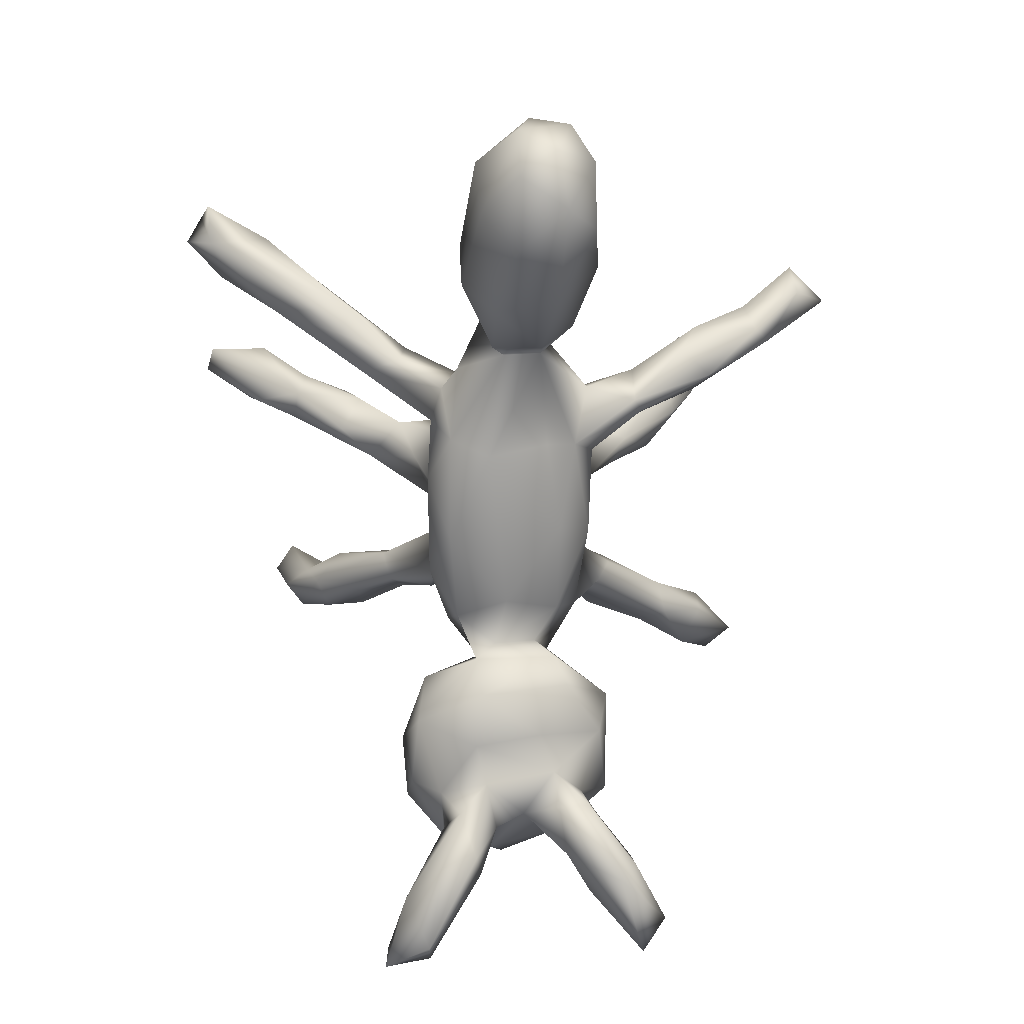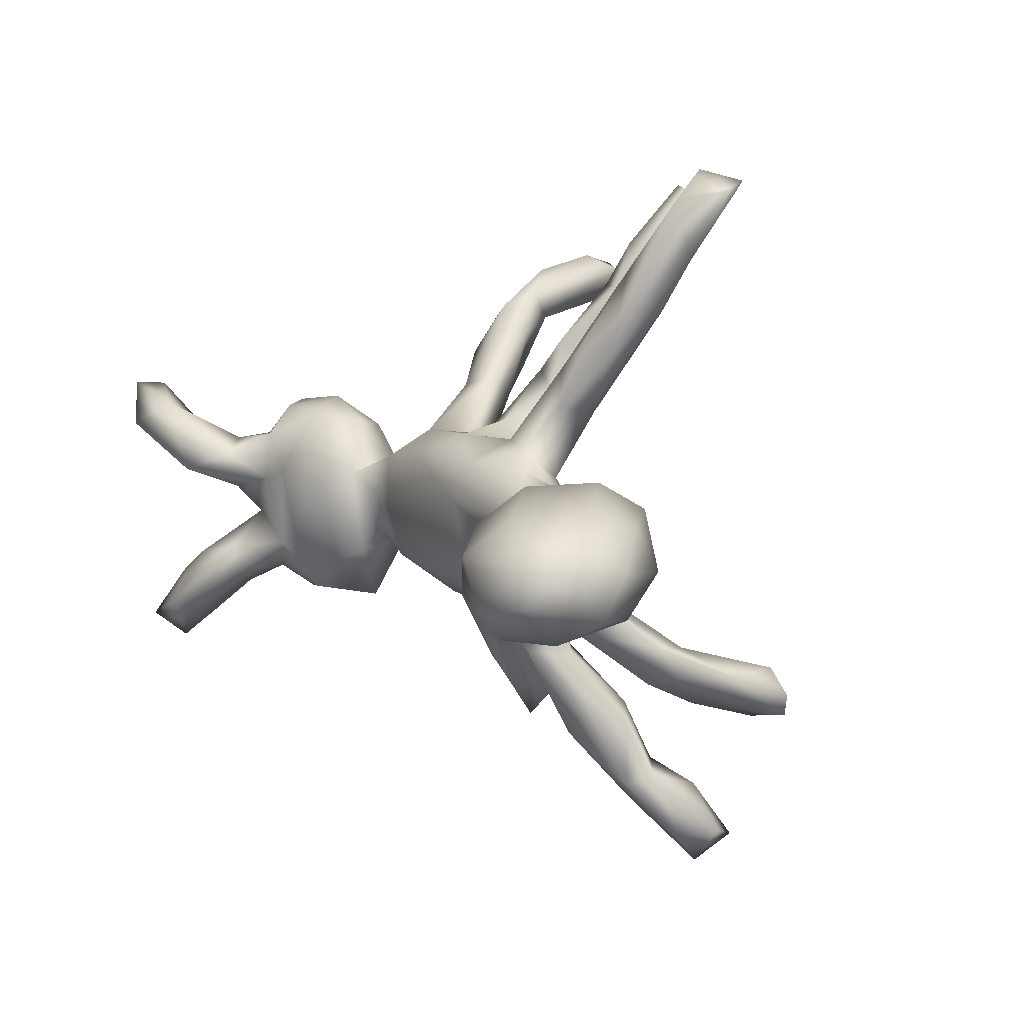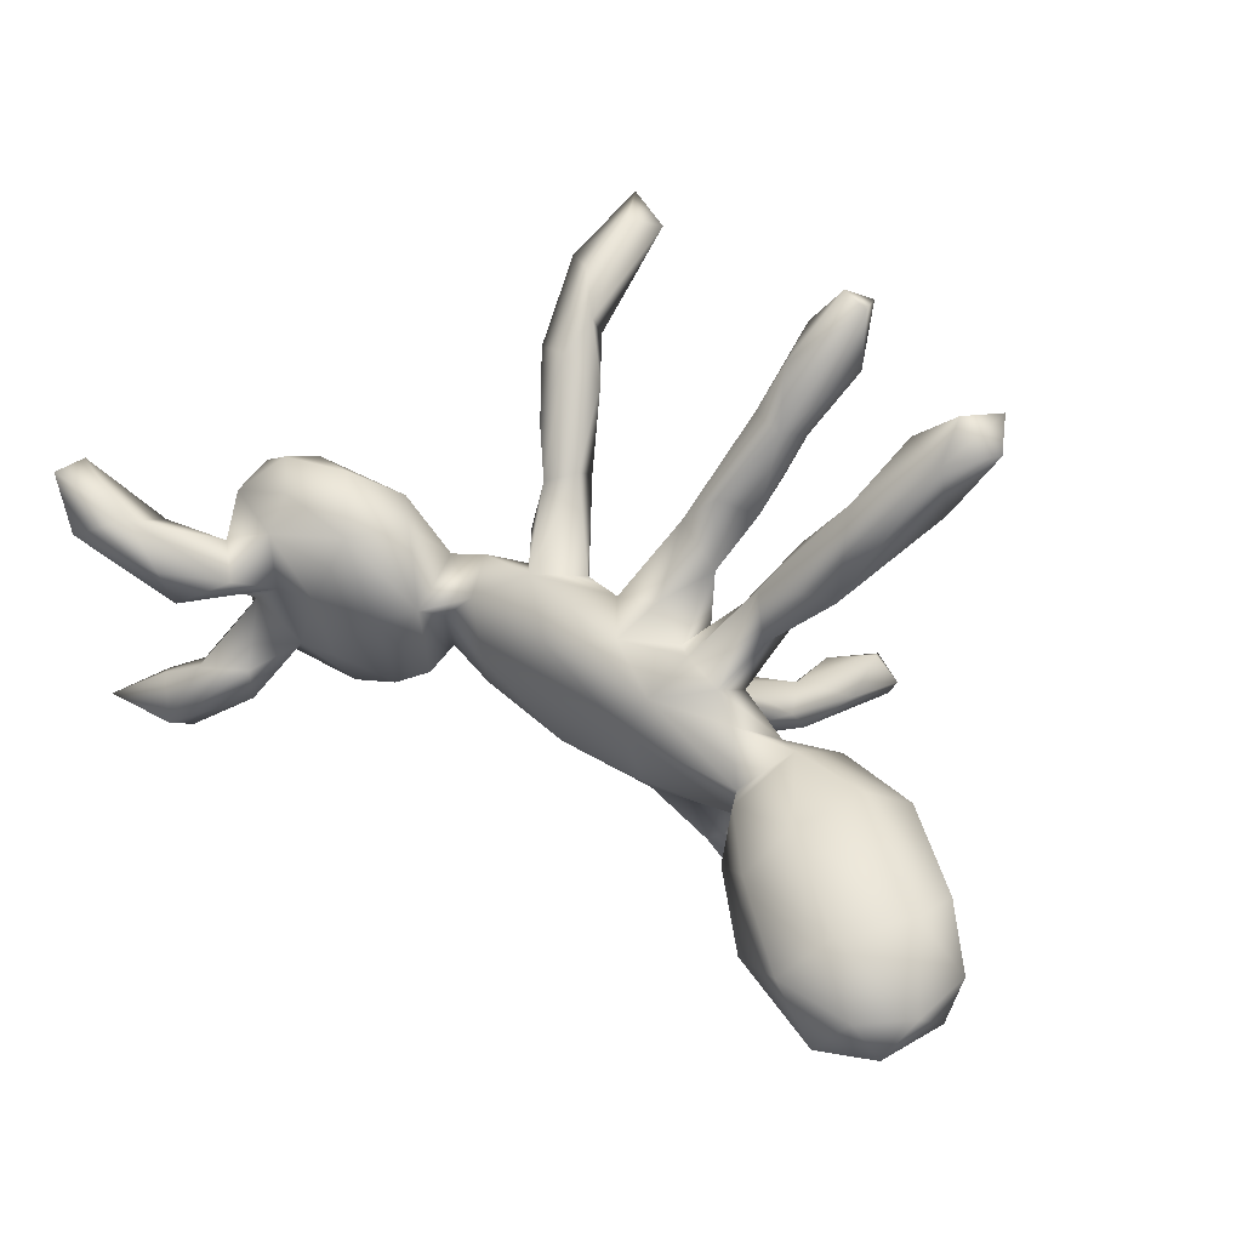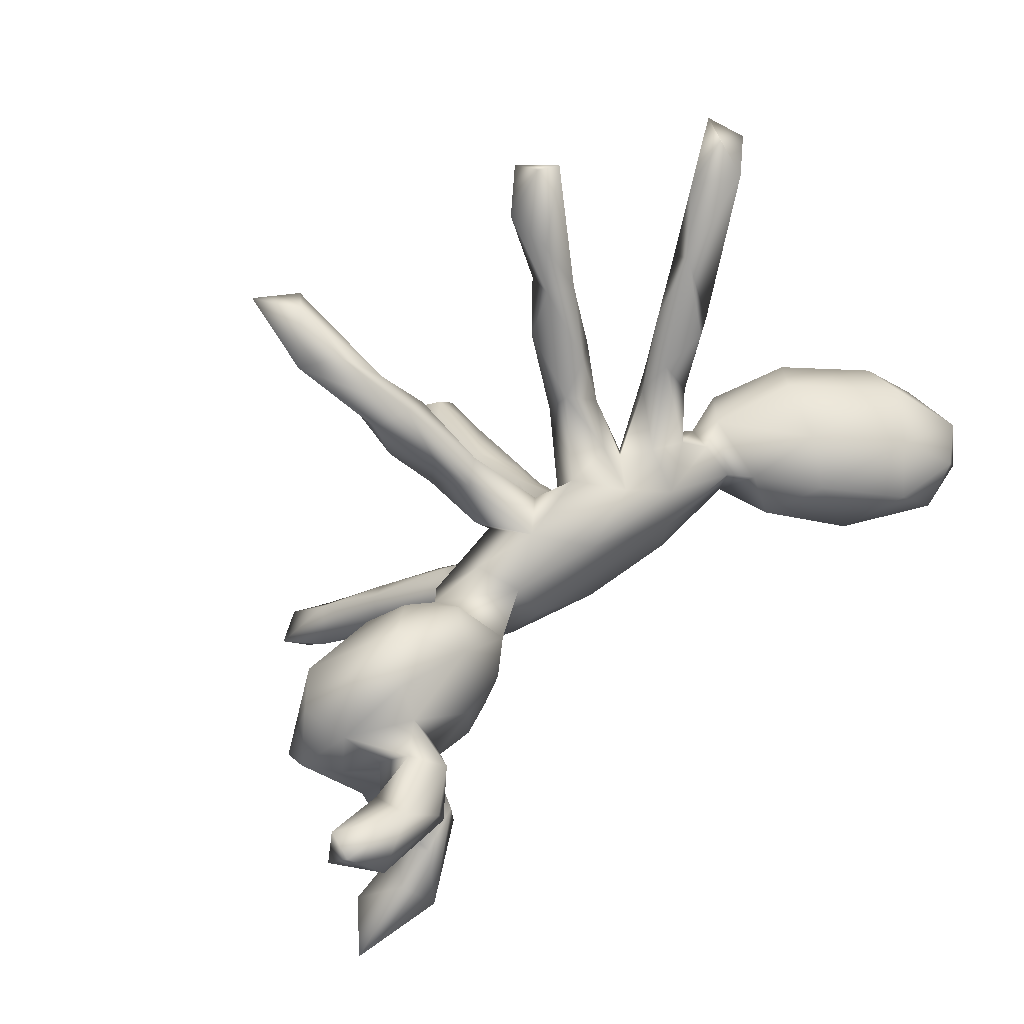
<metadata>
{"format":"obj","ext":"obj","renderer":"f3d","projection":"perspective","resolution":1024,"background":"white","views":[{"elev":-76.8,"azim":-89.5,"up":"+Z"},{"elev":4.2,"azim":-125.5,"up":"+Y"},{"elev":41.8,"azim":-147.8,"up":"+Y"},{"elev":56.7,"azim":135.2,"up":"+Y"}]}
</metadata>
<code>
v -0.1796 -0.3836 0.6079
v 0.1883 0.4677 0.4621
v 0.2647 0.4845 0.5022
v -0.2486 -0.3741 0.5498
v -0.2292 -0.4172 0.5601
v -0.2071 -0.3235 0.5423
v 0.2254 0.497 0.414
v -0.1761 -0.4207 0.5176
v -0.2451 0.5551 0.3516
v -0.1084 -0.349 0.4244
v 0.2227 0.4188 0.483
v 0.2629 0.3901 0.4044
v 0.2896 0.4385 0.3566
v 0.2327 0.4648 0.3041
v -0.2753 0.4911 0.2636
v 0.1897 0.3673 0.2815
v -0.2306 0.6099 0.2795
v -0.1486 -0.2759 0.3624
v -0.2207 -0.3331 0.436
v -0.1408 -0.3172 0.4833
v -0.274 0.5967 0.2677
v -0.171 0.5268 0.2876
v -0.1789 0.5015 0.2056
v -0.1882 -0.3283 0.3225
v -0.2297 0.4006 0.1925
v 0.1871 0.4164 0.2528
v -0.1775 0.3915 0.2372
v -0.5506 0.5939 0.1592
v -0.1544 -0.3861 0.3849
v -0.511 0.6136 0.09534
v -0.08996 -0.2523 0.3125
v -0.4075 0.3838 0.09408
v 0.2424 0.3581 0.269
v -0.1075 -0.1677 0.2034
v 0.3371 -0.4186 0.4177
v -0.151 0.4251 0.1728
v -0.136 0.2923 0.18
v 0.2776 -0.4004 0.3733
v 0.178 0.266 0.2162
v -0.5787 0.571 0.09761
v -0.5132 0.5602 0.04292
v -0.1987 0.3168 0.1827
v 0.1393 0.343 0.2002
v 0.352 -0.4707 0.3622
v 0.2496 0.3694 0.203
v -0.441 0.5488 0.09629
v -0.5175 0.4569 0.07133
v -0.1121 0.3383 0.1741
v -0.2018 0.4149 0.1552
v -0.1325 -0.3439 0.2917
v 0.3239 -0.3143 0.3333
v 0.399 -0.423 0.382
v -0.3819 0.44 0.0392
v -0.4437 0.3698 0.06794
v -0.1975 0.2886 0.1114
v 0.2391 0.2982 0.1833
v -0.3632 -0.492 0.2139
v -0.1444 0.322 0.07242
v -0.108 -0.2362 0.1378
v -0.0691 -0.1743 0.1842
v -0.3234 -0.5547 0.2222
v 0.1941 0.299 0.1111
v -0.3993 -0.586 0.2716
v 0.1897 0.2101 0.1337
v -0.06792 -0.2865 0.2581
v 0.2194 -0.2608 0.257
v -0.369 -0.6336 0.2129
v 0.1936 0.3902 0.1817
v 0.2629 -0.2403 0.2417
v 0.3607 -0.3657 0.2896
v -0.308 -0.4452 0.156
v 0.2847 -0.3989 0.2713
v -0.09247 0.2667 0.06361
v -0.1848 -0.2675 0.2821
v -0.2726 0.2716 -0.02047
v 0.2158 -0.3098 0.2308
v -0.394 0.2936 -0.007073
v 0.1169 0.2131 0.1395
v -0.4375 -0.5664 0.21
v 0.1402 -0.1899 0.1733
v -0.06439 -0.2126 0.123
v -0.3482 0.3104 -0.03474
v -0.2763 -0.4703 0.1227
v -0.3084 0.3361 0.03902
v 0.04195 0.1334 0.008927
v -0.02899 0.145 -0.01818
v -0.3955 -0.5761 0.1521
v -0.1357 -0.1719 0.1689
v -0.3735 -0.4649 0.1107
v 0.2732 -0.3237 0.2063
v -0.1606 0.207 0.04938
v -0.3129 0.1931 0.02086
v -0.2701 0.2116 0.03011
v 0.1133 0.2486 0.09449
v -0.08758 0.1987 0.1
v -0.2369 0.2138 0.001755
v 0.1665 -0.1204 0.1351
v -0.3066 -0.5134 0.1062
v 0.2303 -0.162 0.1402
v -0.1258 0.1766 0.09621
v 0.2862 -0.2715 0.204
v -0.09785 -0.06221 0.04092
v 0.1615 -0.1811 0.05687
v -0.3001 0.2006 -0.04775
v -0.1805 0.07155 0.000632
v 0.1965 -0.1444 0.07187
v -0.3336 -0.4883 0.08152
v -0.03476 0.06269 0.02389
v -0.1073 0.1762 -0.02426
v -0.2176 -0.3648 0.07482
v -0.01141 -0.1002 0.06542
v 0.1282 0.0831 0.04471
v 0.05806 0.07747 0.03534
v -0.478 -0.04495 -0.01534
v -0.1238 -0.12 0.02277
v -0.3397 -0.3689 0.07616
v 0.1355 -0.2017 0.09754
v 0.1668 0.1499 0.04049
v -0.2894 -0.3393 0.1099
v -0.2232 -0.03298 0.01431
v 0.1577 0.2337 0.06408
v -0.214 -0.2372 0.04299
v 0.2632 0.01634 0.04931
v -0.02489 -0.06504 0.04985
v 0.1118 -0.04604 0.06358
v -0.3396 0.02606 -0.04741
v -0.4296 0.0217 -0.02017
v -0.2622 0.0739 -0.02698
v 0.194 -0.131 0.004731
v -0.305 -0.3377 0.01149
v -0.1942 -0.1177 0.005575
v -0.3078 -0.06244 -0.01585
v -0.6589 -0.05878 -0.1126
v 0.2166 0.1168 -0.0166
v 0.5127 -0.0315 0.08801
v 0.0736 -0.09247 0.06393
v -0.1811 -0.2498 0.01053
v -0.2524 0.1207 -0.09325
v -0.06192 -0.1625 0.005813
v 0.08034 -0.149 0.007918
v -0.1501 0.1115 -0.02788
v 0.4305 0.09159 0.05207
v -0.2695 -0.2429 0.003902
v -0.1883 0.1419 -0.07438
v 0.3759 -0.06838 0.06899
v 0.5725 -0.07187 0.08059
v -0.2461 -0.1482 -0.02939
v -0.2569 -0.3919 0.00642
v -0.3602 -0.06149 -0.0705
v -0.1967 -0.2602 -0.03422
v 0.5812 0.1196 0.0407
v 0.3807 0.1514 0.002003
v -0.1317 -0.1577 -0.0154
v -0.08275 0.1485 -0.1052
v -0.3781 0.04673 -0.07717
v -0.6166 -0.1409 -0.1435
v 0.2871 -0.07591 0.002947
v -0.1258 -0.1636 -0.05544
v -0.5728 0.03793 -0.07241
v 0.4654 -0.1501 0.05593
v -0.2945 0.08938 -0.1195
v 0.6698 -0.05897 0.01785
v -0.2478 -0.154 -0.06503
v -0.7 0.02112 -0.1927
v 0.4493 0.2089 -0.05412
v -0.2205 -0.2454 -0.05816
v 0.3022 0.06021 0.0094
v 0.03212 0.1064 -0.1303
v 0.1117 0.1499 -0.05157
v 0.6442 0.1258 -0.01917
v 0.03387 -0.157 -0.04585
v -0.5217 0.08145 -0.1295
v -0.383 -0.124 -0.1921
v -0.3251 -0.0654 -0.1409
v 0.2484 -0.05124 -0.06796
v 0.5618 0.2006 -0.06912
v -0.3247 0.002914 -0.1557
v -0.1458 -0.1303 -0.1052
v 0.1807 -0.09465 -0.07269
v 0.5686 -0.1691 0.02342
v 0.2667 0.06055 -0.1324
v -0.4449 -0.126 -0.09369
v 0.1899 0.096 -0.09552
v 0.6894 0.01779 -0.0489
v 0.3194 0.1616 -0.07386
v 0.2488 0.02402 -0.08522
v -0.1647 0.1022 -0.1482
v 0.01229 -0.1015 -0.1169
v -0.1536 -0.0772 -0.1458
v -0.1346 0.02935 -0.1653
v 0.1564 0.001819 -0.1182
v 0.5585 -0.1885 -0.04901
v 0.3786 -0.1937 -0.007911
v -0.3457 0.02184 -0.2049
v -0.4651 0.07594 -0.2418
v -0.4997 -0.1668 -0.2751
v 0.2709 -0.09162 -0.106
v 0.5125 0.1882 -0.1306
v -0.7608 -0.04688 -0.2596
v 0.653 0.03731 -0.1181
v 0.6174 -0.09331 -0.1207
v -0.6855 0.04845 -0.2756
v -0.7513 -0.1195 -0.2942
v 0.4191 -0.1756 -0.1138
v 0.532 -0.139 -0.137
v 0.6321 0.1297 -0.1092
v -0.3505 -0.06755 -0.2412
v -0.7483 -0.02776 -0.3796
v 0.3831 0.1719 -0.1536
v 0.5224 0.1308 -0.1706
v 0.3257 0.04892 -0.1793
v 0.3179 -0.1129 -0.1375
v 0.4189 0.06065 -0.2008
v 0.4041 -0.06042 -0.1813
v -0.4242 0.0151 -0.3103
v 0.4835 -0.08658 -0.165
v 0.5674 -0.02779 -0.1666
v 0.4986 0.04291 -0.1918
v 0.6023 0.06645 -0.1623
v -0.6013 0.03889 -0.3631
v 0.5749 0.1233 -0.212
v -0.4503 -0.09535 -0.3604
v -0.6898 -0.1603 -0.3433
v 0.6736 0.1403 -0.2365
v 0.5764 0.02407 -0.2161
v 0.6947 0.1011 -0.2674
v -0.6732 -0.02905 -0.4349
v -0.5761 -0.1617 -0.3661
v 0.5175 -0.1523 -0.2562
v 0.6759 0.1941 -0.3181
v 0.7973 0.2326 -0.2682
v -0.5441 -0.02561 -0.4221
v 0.5312 0.09166 -0.2607
v 0.5569 -0.1687 -0.1985
v 0.6363 -0.142 -0.2298
v 0.6053 -0.109 -0.2828
v 0.6258 -0.2301 -0.2385
v -0.7146 -0.09519 -0.4208
v 0.522 -0.09568 -0.2558
v -0.6172 -0.1132 -0.4408
v 0.6764 -0.151 -0.287
v 0.8181 0.1528 -0.2745
v 0.6496 0.05427 -0.2726
v 0.6168 0.124 -0.3314
v 0.6258 -0.2394 -0.2904
v 0.5977 0.06105 -0.3203
v 0.8126 0.2349 -0.3237
v 0.7301 -0.2189 -0.2204
v 0.7634 0.1505 -0.353
v 0.7976 -0.2524 -0.2952
v 0.7503 -0.297 -0.2478
v 0.6407 -0.2105 -0.3307
f 221 224 230
f 233 221 230
f 248 251 250
f 222 240 232
f 240 223 238
f 238 227 240
f 227 232 240
f 238 208 227
f 225 246 243
f 224 226 242
f 242 226 243
f 242 243 249
f 233 230 244
f 233 244 246
f 224 242 231
f 231 242 247
f 230 231 247
f 247 242 249
f 230 224 231
f 251 245 252
f 251 252 250
f 251 237 245
f 241 248 250
f 252 241 250
f 229 252 245
f 236 241 252
f 249 243 246
f 244 230 249
f 246 244 249
f 230 247 249
f 121 118 169
f 85 94 169
f 94 121 169
f 126 128 138
f 105 128 120
f 96 105 141
f 105 92 128
f 141 91 109
f 91 141 105
f 100 91 105
f 86 95 108
f 108 100 105
f 95 100 108
f 108 113 86
f 113 85 86
f 112 123 134
f 114 159 133
f 159 114 127
f 132 120 126
f 126 120 128
f 120 108 105
f 108 120 102
f 108 102 124
f 125 108 124
f 113 108 125
f 112 113 125
f 135 142 145
f 131 120 147
f 147 120 132
f 13 33 45
f 16 43 39
f 33 39 56
f 33 16 39
f 18 34 74
f 19 18 74
f 34 18 31
f 18 10 31
f 24 19 74
f 29 24 50
f 65 29 50
f 31 10 65
f 10 29 65
f 35 51 38
f 51 35 52
f 44 35 38
f 52 35 44
f 17 23 21
f 17 22 23
f 15 21 49
f 25 15 49
f 27 15 25
f 9 15 27
f 22 27 36
f 22 9 27
f 7 14 26
f 16 2 26
f 12 16 33
f 13 12 33
f 19 24 5
f 18 20 10
f 139 115 153
f 115 131 153
f 115 120 131
f 102 120 115
f 131 122 153
f 127 114 149
f 142 135 151
f 118 112 169
f 153 137 158
f 139 153 158
f 158 137 150
f 143 147 163
f 145 167 157
f 145 157 193
f 157 123 129
f 132 163 147
f 149 114 182
f 132 149 163
f 149 174 163
f 114 133 156
f 114 156 182
f 146 162 151
f 135 146 151
f 145 142 167
f 123 157 167
f 127 149 126
f 132 126 149
f 133 159 164
f 151 162 170
f 170 162 184
f 167 142 152
f 123 167 134
f 183 134 167
f 126 138 161
f 125 124 111
f 136 97 125
f 123 125 129
f 123 112 125
f 106 129 125
f 97 106 125
f 131 147 143
f 143 122 131
f 59 115 139
f 88 102 115
f 111 81 139
f 81 59 139
f 125 111 136
f 136 111 140
f 111 139 140
f 117 140 103
f 140 117 136
f 80 136 117
f 97 99 106
f 143 119 122
f 101 103 106
f 99 101 106
f 116 143 130
f 116 119 143
f 122 110 137
f 119 110 122
f 76 117 103
f 90 76 103
f 101 90 103
f 107 116 130
f 89 116 107
f 119 116 89
f 110 98 148
f 34 124 102
f 88 34 102
f 80 97 136
f 29 5 24
f 21 9 17
f 9 21 15
f 17 9 22
f 26 2 7
f 14 7 13
f 11 16 12
f 11 2 16
f 4 6 19
f 6 18 19
f 6 20 18
f 20 1 10
f 5 4 19
f 8 5 29
f 10 8 29
f 1 8 10
f 2 3 7
f 7 3 13
f 3 12 13
f 3 11 12
f 11 3 2
f 6 1 20
f 1 6 4
f 1 4 5
f 1 5 8
f 54 47 77
f 91 73 109
f 85 169 86
f 109 73 86
f 93 92 105
f 96 93 105
f 144 96 141
f 92 77 104
f 92 104 128
f 138 128 104
f 96 144 75
f 84 96 75
f 77 82 104
f 82 75 104
f 107 130 148
f 110 148 150
f 137 110 150
f 150 148 166
f 148 130 166
f 130 143 166
f 143 163 166
f 135 160 146
f 160 180 146
f 180 160 193
f 135 145 160
f 160 145 193
f 129 106 103
f 103 140 129
f 140 171 129
f 140 139 171
f 139 158 171
f 122 137 153
f 53 32 84
f 46 32 53
f 53 84 75
f 55 25 49
f 55 49 58
f 58 36 73
f 49 36 58
f 36 48 73
f 68 45 62
f 32 54 92
f 100 42 55
f 37 42 100
f 48 95 73
f 48 37 95
f 39 43 78
f 62 45 56
f 56 39 64
f 37 100 95
f 88 74 34
f 31 60 34
f 24 74 59
f 65 50 59
f 31 65 60
f 38 66 76
f 66 51 69
f 38 51 66
f 50 24 59
f 32 47 54
f 187 168 190
f 168 191 190
f 183 191 168
f 186 183 181
f 167 185 181
f 170 184 206
f 133 199 203
f 133 164 199
f 194 177 174
f 189 174 190
f 190 191 188
f 183 186 191
f 186 179 191
f 175 186 197
f 133 203 156
f 182 156 196
f 182 196 173
f 207 174 173
f 174 149 173
f 178 174 189
f 178 163 174
f 178 189 188
f 188 189 190
f 179 188 191
f 175 179 186
f 183 167 181
f 149 182 173
f 98 107 148
f 110 83 98
f 155 194 195
f 162 192 201
f 193 204 192
f 197 186 181
f 174 177 190
f 177 187 190
f 161 187 177
f 194 155 177
f 164 172 202
f 202 172 195
f 151 170 176
f 206 176 170
f 176 206 198
f 165 209 185
f 181 185 209
f 168 169 183
f 187 154 168
f 165 176 198
f 165 198 209
f 205 192 204
f 192 205 201
f 205 204 216
f 193 212 204
f 212 193 197
f 156 203 223
f 184 201 200
f 200 201 217
f 197 181 211
f 107 87 89
f 98 87 107
f 77 53 82
f 41 53 77
f 53 75 82
f 92 54 77
f 84 93 96
f 93 32 92
f 84 32 93
f 91 58 73
f 62 64 121
f 68 62 121
f 94 68 121
f 43 68 94
f 62 56 64
f 73 95 86
f 113 78 85
f 112 78 113
f 78 94 85
f 121 64 118
f 118 64 112
f 64 78 112
f 39 78 64
f 100 55 91
f 55 58 91
f 78 43 94
f 72 38 76
f 44 70 52
f 38 72 44
f 51 52 70
f 63 61 57
f 79 63 57
f 63 67 61
f 40 28 41
f 28 30 41
f 30 28 46
f 28 40 47
f 28 47 32
f 46 28 32
f 21 23 49
f 23 36 49
f 26 14 68
f 14 13 68
f 55 42 25
f 27 48 36
f 27 42 37
f 27 37 48
f 27 25 42
f 26 68 43
f 43 16 26
f 68 13 45
f 45 33 56
f 23 22 36
f 217 236 239
f 216 217 239
f 217 216 218
f 138 104 75
f 127 126 155
f 169 112 134
f 155 126 161
f 155 161 177
f 159 127 155
f 159 155 172
f 172 155 195
f 164 159 172
f 152 151 165
f 165 151 176
f 152 142 151
f 167 152 185
f 185 152 165
f 134 183 169
f 154 86 169
f 154 169 168
f 109 86 154
f 141 109 154
f 144 141 154
f 144 154 187
f 75 144 138
f 138 144 187
f 161 138 187
f 180 193 192
f 162 146 180
f 180 192 162
f 129 171 179
f 179 171 188
f 171 178 188
f 171 158 178
f 150 166 178
f 158 150 178
f 166 163 178
f 184 162 201
f 193 157 197
f 197 157 175
f 157 129 175
f 129 179 175
f 196 223 228
f 156 223 196
f 222 196 228
f 222 173 196
f 204 212 214
f 229 216 239
f 204 214 216
f 217 201 236
f 205 216 229
f 201 205 234
f 236 201 235
f 201 234 235
f 205 229 234
f 202 195 220
f 213 209 210
f 209 198 210
f 210 198 206
f 199 202 208
f 195 194 215
f 181 209 211
f 211 209 213
f 219 200 217
f 206 219 221
f 206 200 219
f 206 184 200
f 199 208 203
f 215 194 207
f 194 174 207
f 212 197 211
f 207 173 222
f 199 164 202
f 228 223 240
f 222 228 240
f 252 239 236
f 239 252 229
f 236 235 241
f 234 229 245
f 237 234 245
f 235 237 248
f 235 234 237
f 235 248 241
f 248 237 251
f 210 221 233
f 218 210 233
f 224 221 226
f 220 232 227
f 208 220 227
f 202 220 208
f 215 222 232
f 220 215 232
f 220 195 215
f 216 213 218
f 246 218 233
f 225 218 246
f 217 218 225
f 217 225 219
f 243 219 225
f 226 219 243
f 221 219 226
f 203 208 238
f 215 207 222
f 214 213 216
f 223 203 238
f 213 210 218
f 210 206 221
f 213 214 211
f 212 211 214
f 41 30 46
f 70 44 72
f 41 46 53
f 77 47 41
f 47 40 41
f 67 63 79
f 67 79 87
f 98 67 87
f 57 61 71
f 71 61 83
f 61 67 98
f 61 98 83
f 87 79 89
f 119 71 110
f 110 71 83
f 89 79 57
f 57 71 89
f 89 71 119
f 70 72 90
f 101 70 90
f 72 76 90
f 51 70 101
f 69 51 101
f 66 80 76
f 76 80 117
f 69 101 99
f 97 69 99
f 97 66 69
f 66 97 80
f 60 65 81
f 81 65 59
f 111 60 81
f 74 88 59
f 59 88 115
f 111 34 60
f 124 34 111

</code>
